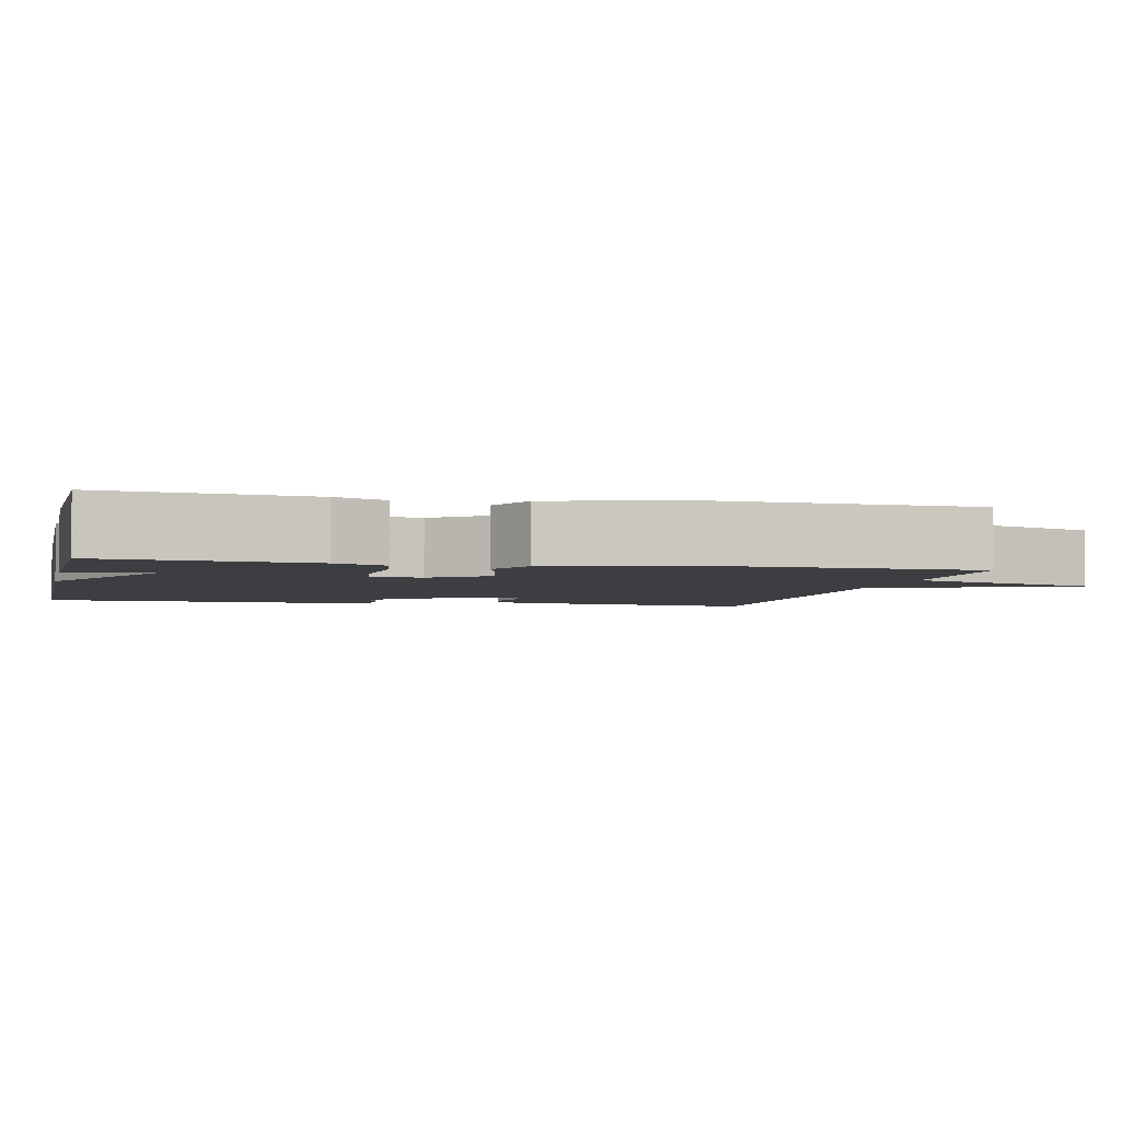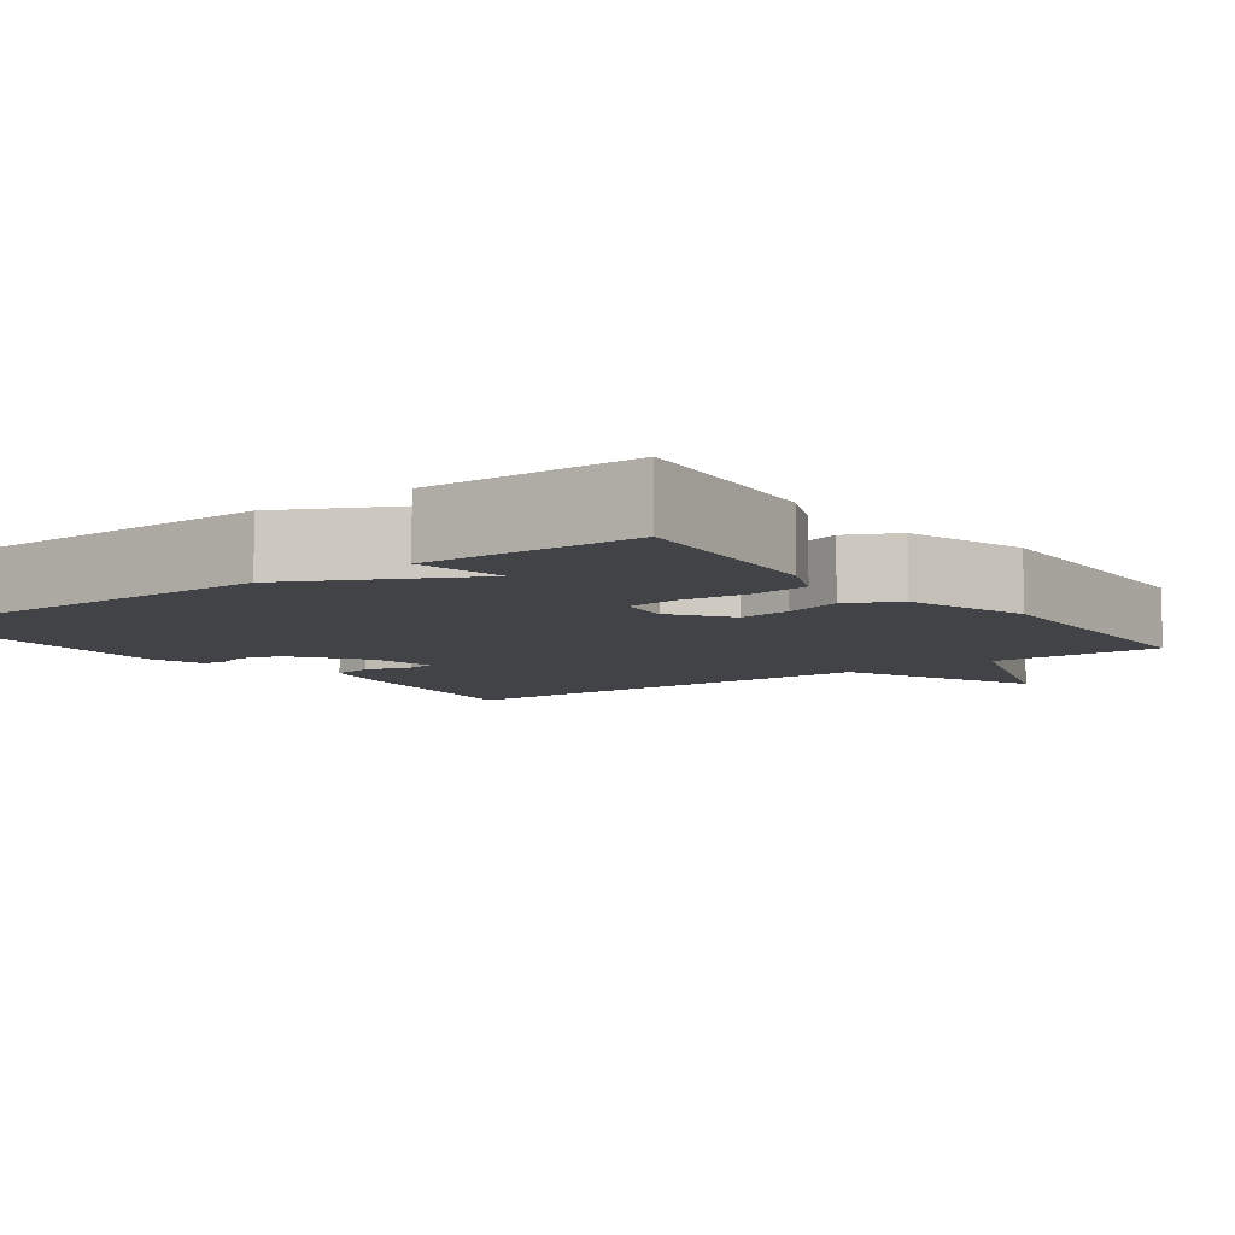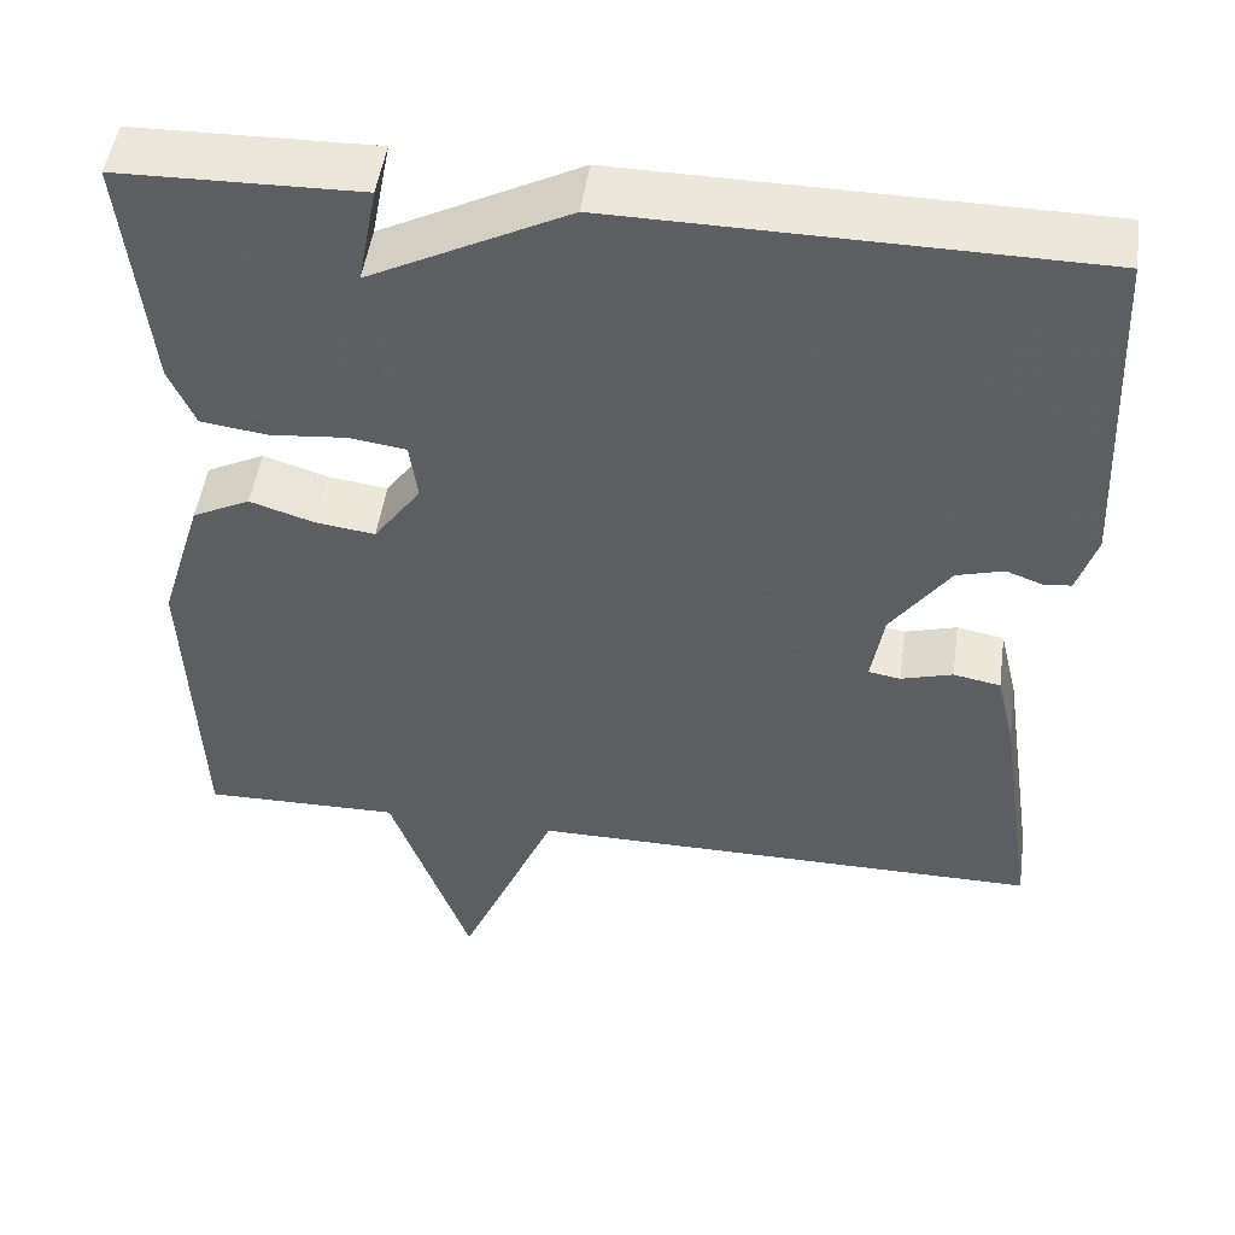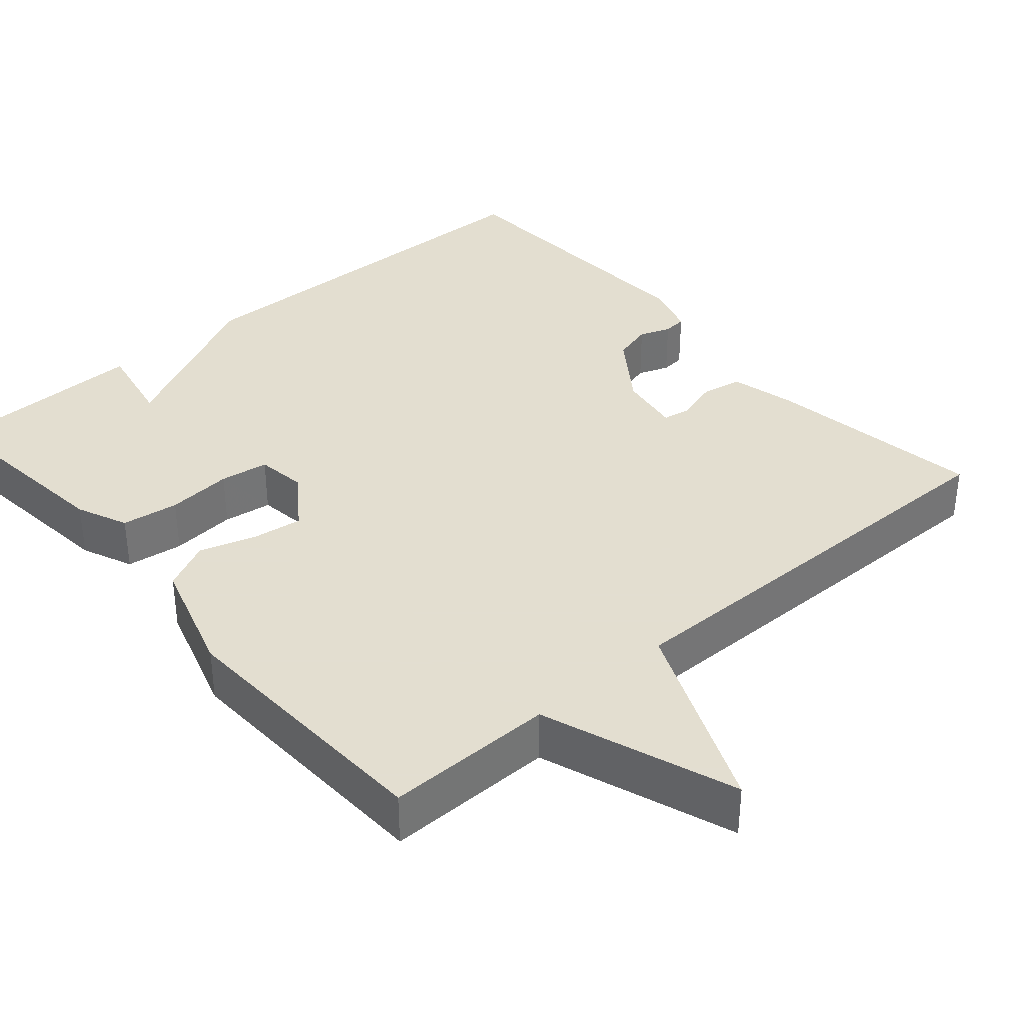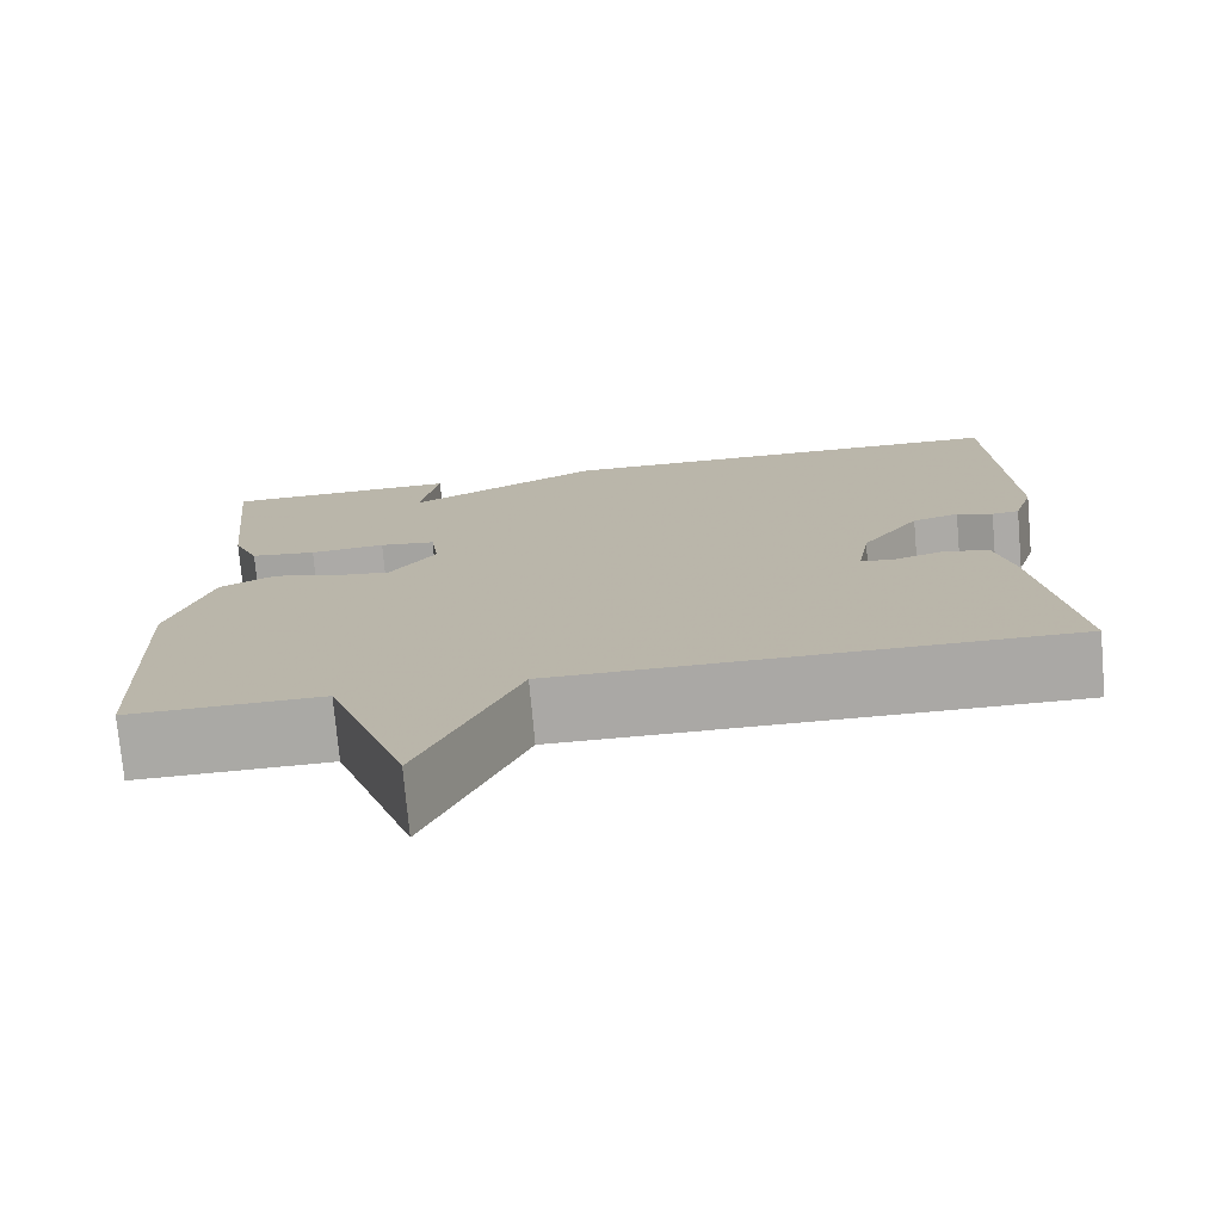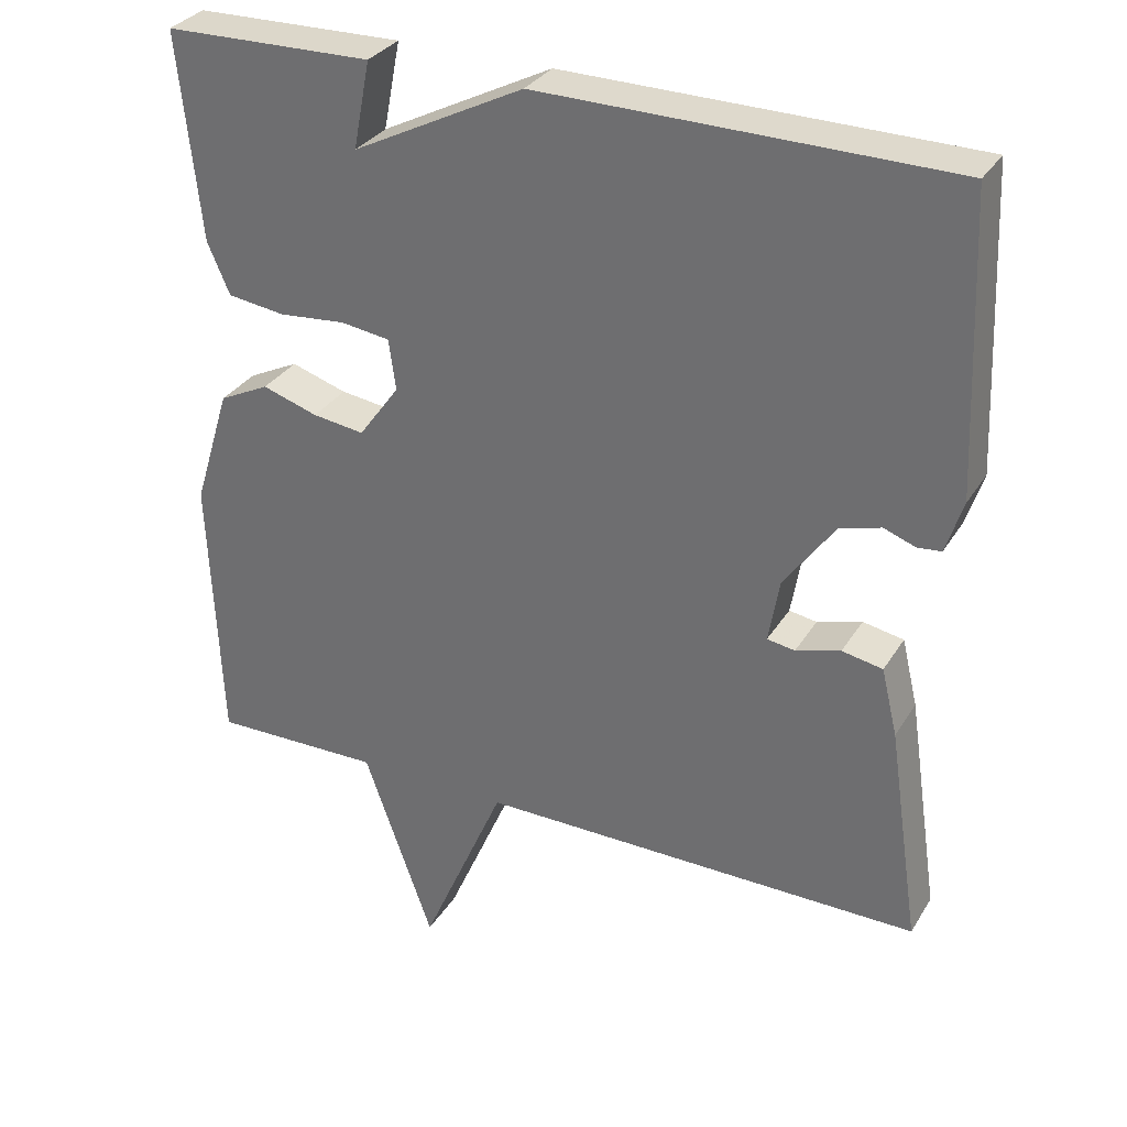
<metadata>
{"format":"obj","ext":"obj","renderer":"f3d","projection":"perspective","resolution":1024,"background":"white","views":[{"elev":-3.4,"azim":77.3,"up":"+Y"},{"elev":-7.5,"azim":36.6,"up":"+Y"},{"elev":49.2,"azim":-172.0,"up":"+Z"},{"elev":35.9,"azim":139.1,"up":"+Y"},{"elev":-75.2,"azim":-174.9,"up":"+Z"},{"elev":31.7,"azim":-153.4,"up":"+Z"}]}
</metadata>
<code>
v -0.5 0.07 0.5
v 0.03 0.07 0.506
v 0.252 0.07 0.393
v 0.23 0.07 0.506
v 0.5 0.07 0.5
v 0.472 0.07 0.232
v 0.443 0.07 0.165
v 0.368 0.07 0.155
v 0.282 0.07 0.163
v 0.218 0.07 0.154
v 0.209 0.07 0.088
v 0.262 0.07 0.015
v 0.329 0.07 0.024
v 0.401 0.07 0.047
v 0.466 0.07 0.015
v 0.514 0.07 -0.14
v 0.5 0.07 -0.5
v 0.279 0.07 -0.497
v 0.189 0.07 -0.751
v 0.079 0.07 -0.497
v -0.5 0.07 -0.5
v -0.458 0.07 -0.216
v -0.437 0.07 -0.128
v -0.384 0.07 -0.118
v -0.326 0.07 -0.135
v -0.29 0.07 -0.129
v -0.304 0.07 -0.046
v -0.37 0.07 0.046
v -0.423 0.07 0.061
v -0.464 0.07 0.046
v -0.495 0.07 0.049
v -0.517 0.07 0.118
v -0.5 0 0.5
v 0.03 0 0.506
v 0.252 0 0.393
v 0.23 0 0.506
v 0.5 0 0.5
v 0.472 0 0.232
v 0.443 0 0.165
v 0.368 0 0.155
v 0.282 0 0.163
v 0.218 0 0.154
v 0.209 0 0.088
v 0.262 0 0.015
v 0.329 0 0.024
v 0.401 0 0.047
v 0.466 0 0.015
v 0.514 0 -0.14
v 0.5 0 -0.5
v 0.279 0 -0.497
v 0.189 0 -0.751
v 0.079 0 -0.497
v -0.5 0 -0.5
v -0.458 0 -0.216
v -0.437 0 -0.128
v -0.384 0 -0.118
v -0.326 0 -0.135
v -0.29 0 -0.129
v -0.304 0 -0.046
v -0.37 0 0.046
v -0.423 0 0.061
v -0.464 0 0.046
v -0.495 0 0.049
v -0.517 0 0.118
f 1 2 3
f 32 1 3
f 31 32 3
f 30 31 3
f 29 30 3
f 28 29 3
f 27 28 3
f 26 27 3
f 23 24 25
f 22 23 25
f 21 22 25
f 20 21 25
f 20 25 26
f 18 19 20
f 18 20 26
f 16 17 18
f 15 16 18
f 14 15 18
f 13 14 18
f 12 13 18 26
f 11 12 26
f 10 11 26
f 7 8 9
f 6 7 9
f 5 6 9
f 5 9 10
f 3 4 5
f 3 5 10 26
f 35 34 33
f 35 33 64
f 35 64 63
f 35 63 62
f 35 62 61
f 35 61 60
f 35 60 59
f 35 59 58
f 57 56 55
f 57 55 54
f 57 54 53
f 57 53 52
f 58 57 52
f 52 51 50
f 58 52 50
f 50 49 48
f 50 48 47
f 50 47 46
f 50 46 45
f 58 50 45 44
f 58 44 43
f 58 43 42
f 41 40 39
f 41 39 38
f 41 38 37
f 42 41 37
f 37 36 35
f 58 42 37 35
f 1 33 34 2
f 2 34 35 3
f 3 35 36 4
f 4 36 37 5
f 5 37 38 6
f 6 38 39 7
f 7 39 40 8
f 8 40 41 9
f 9 41 42 10
f 10 42 43 11
f 11 43 44 12
f 12 44 45 13
f 13 45 46 14
f 14 46 47 15
f 15 47 48 16
f 16 48 49 17
f 17 49 50 18
f 18 50 51 19
f 19 51 52 20
f 20 52 53 21
f 21 53 54 22
f 22 54 55 23
f 23 55 56 24
f 24 56 57 25
f 25 57 58 26
f 26 58 59 27
f 27 59 60 28
f 28 60 61 29
f 29 61 62 30
f 30 62 63 31
f 31 63 64 32
f 32 64 33 1

</code>
